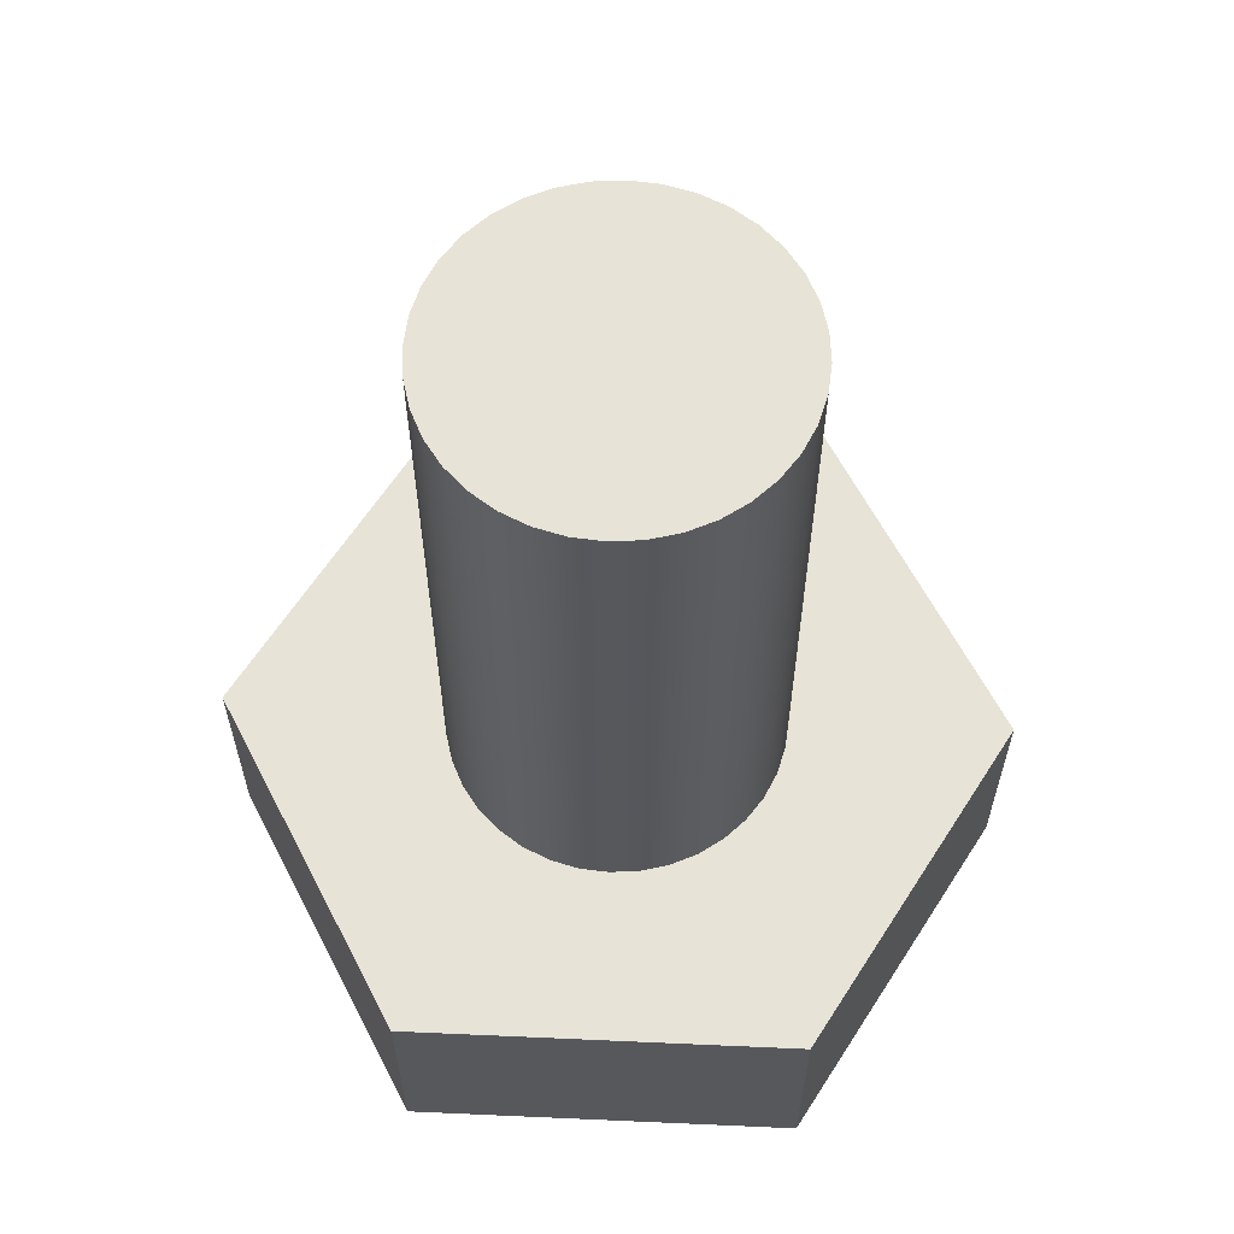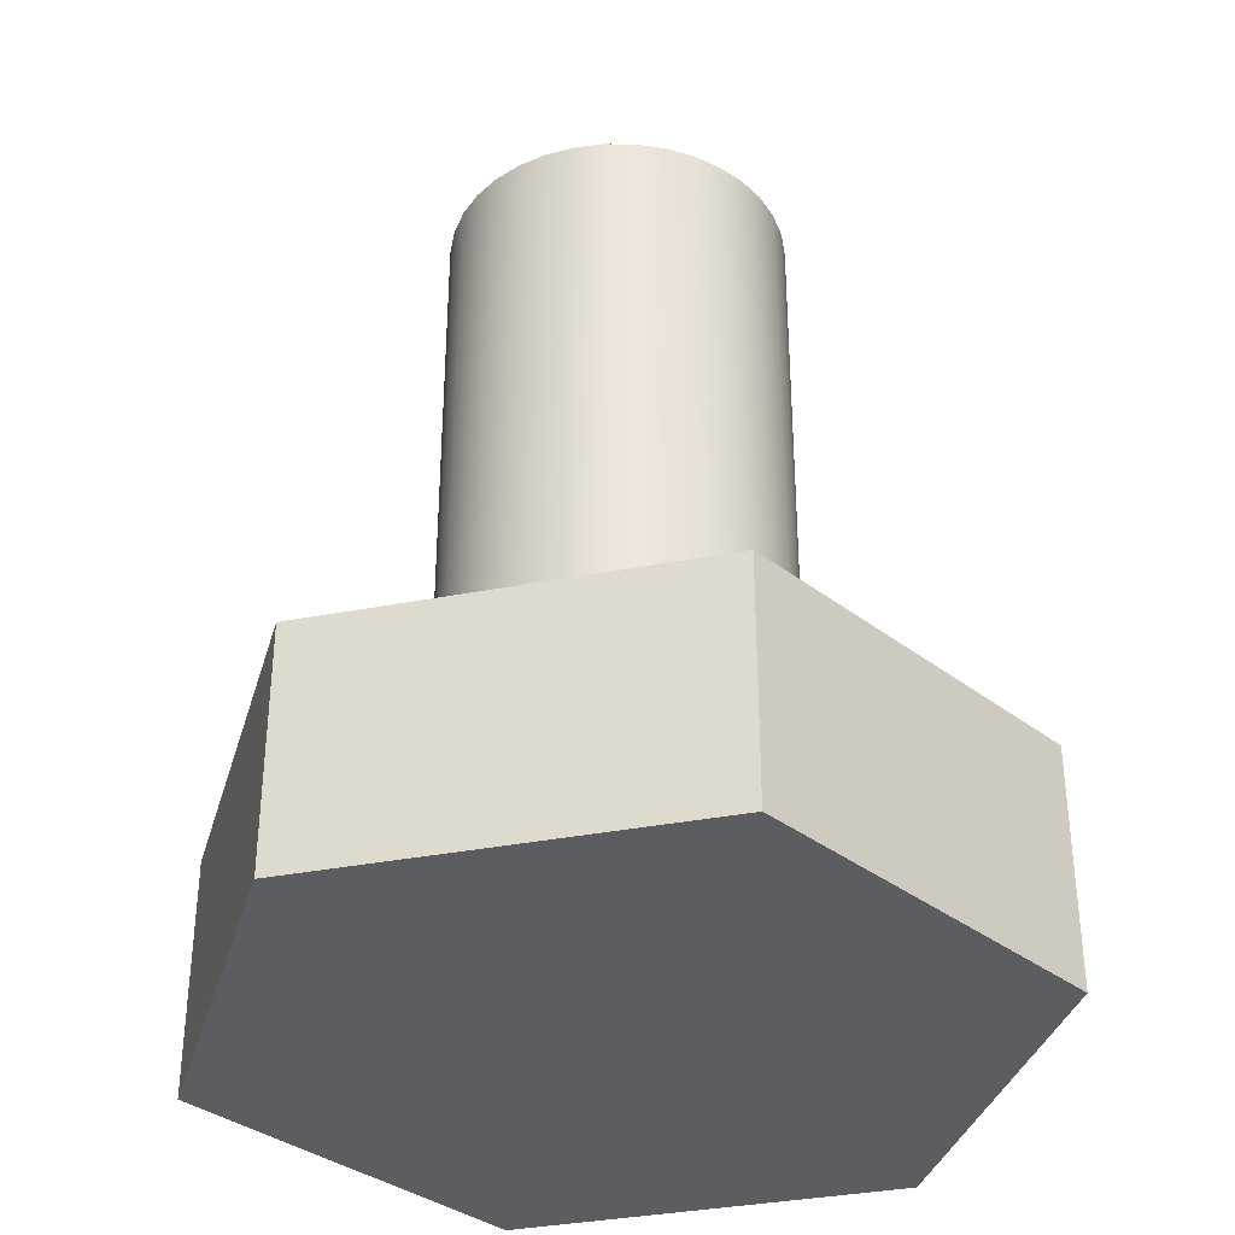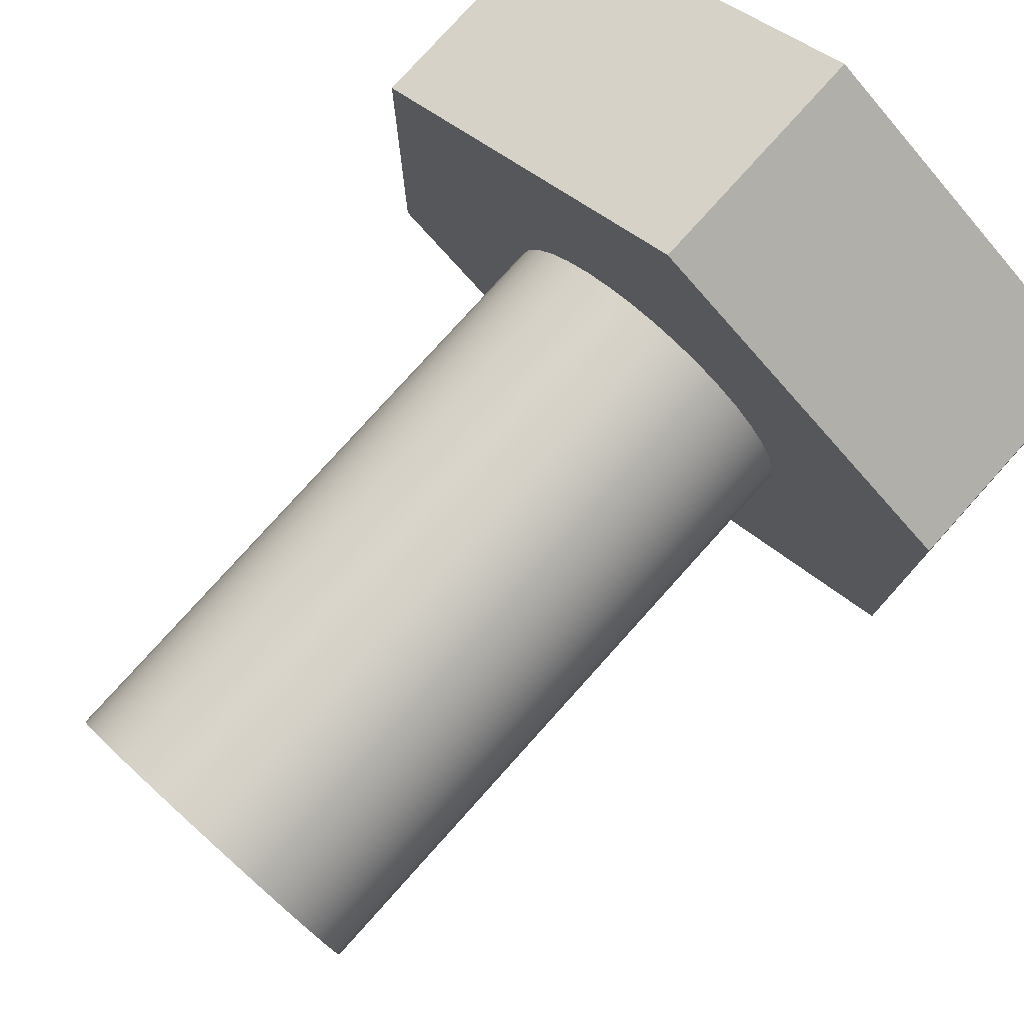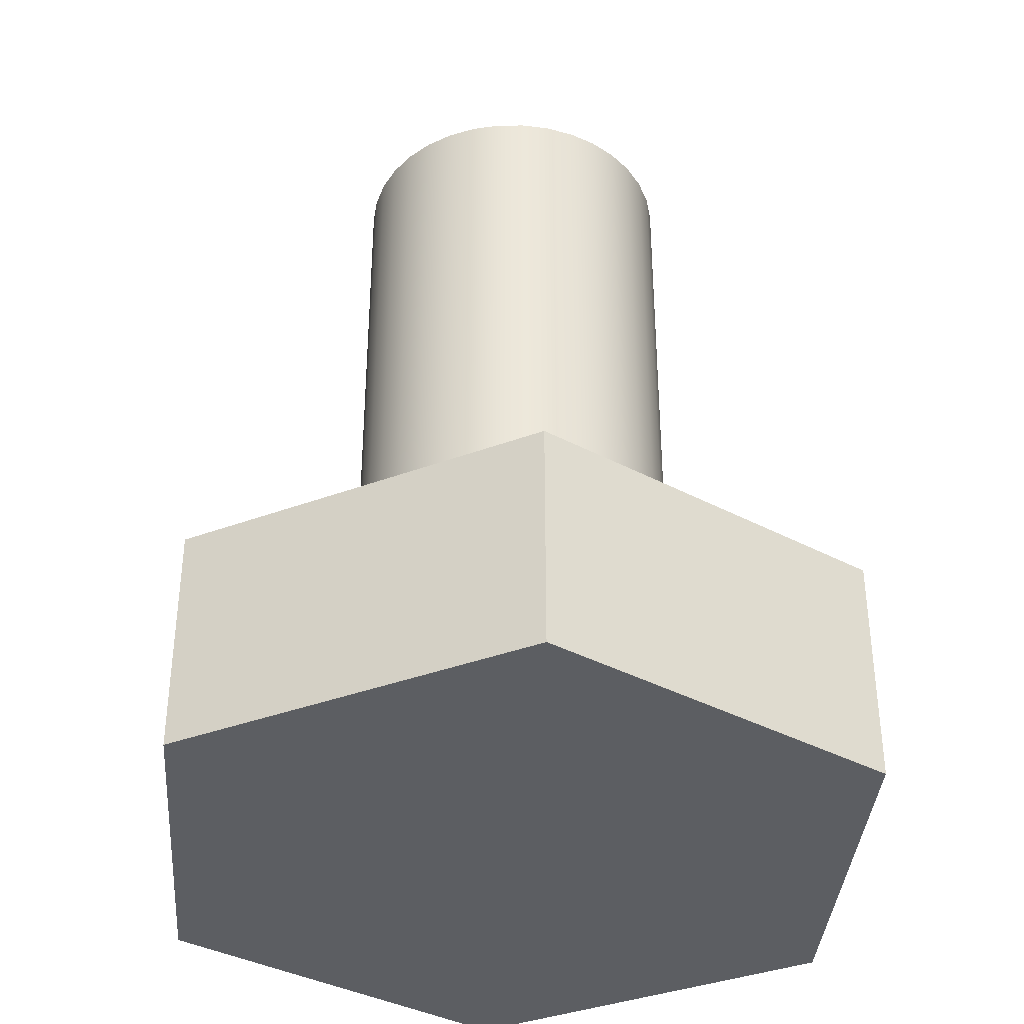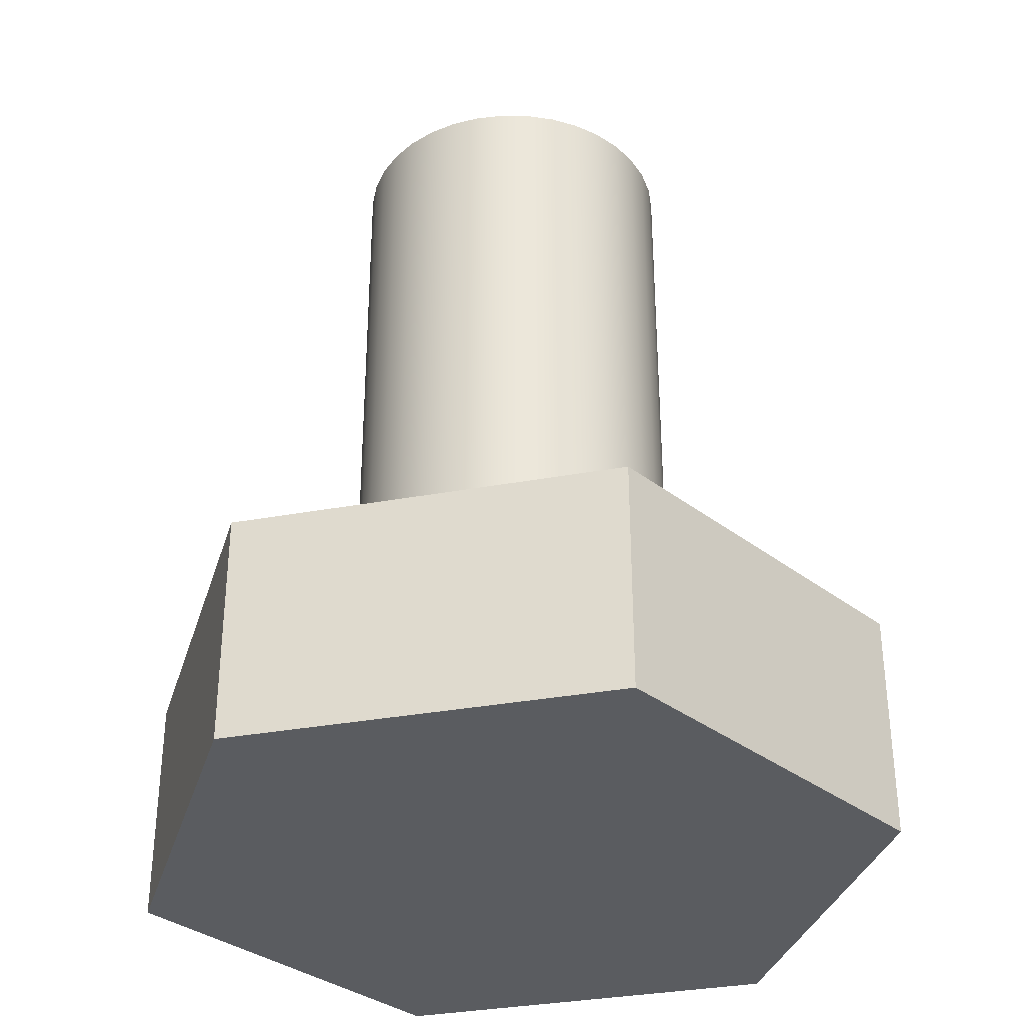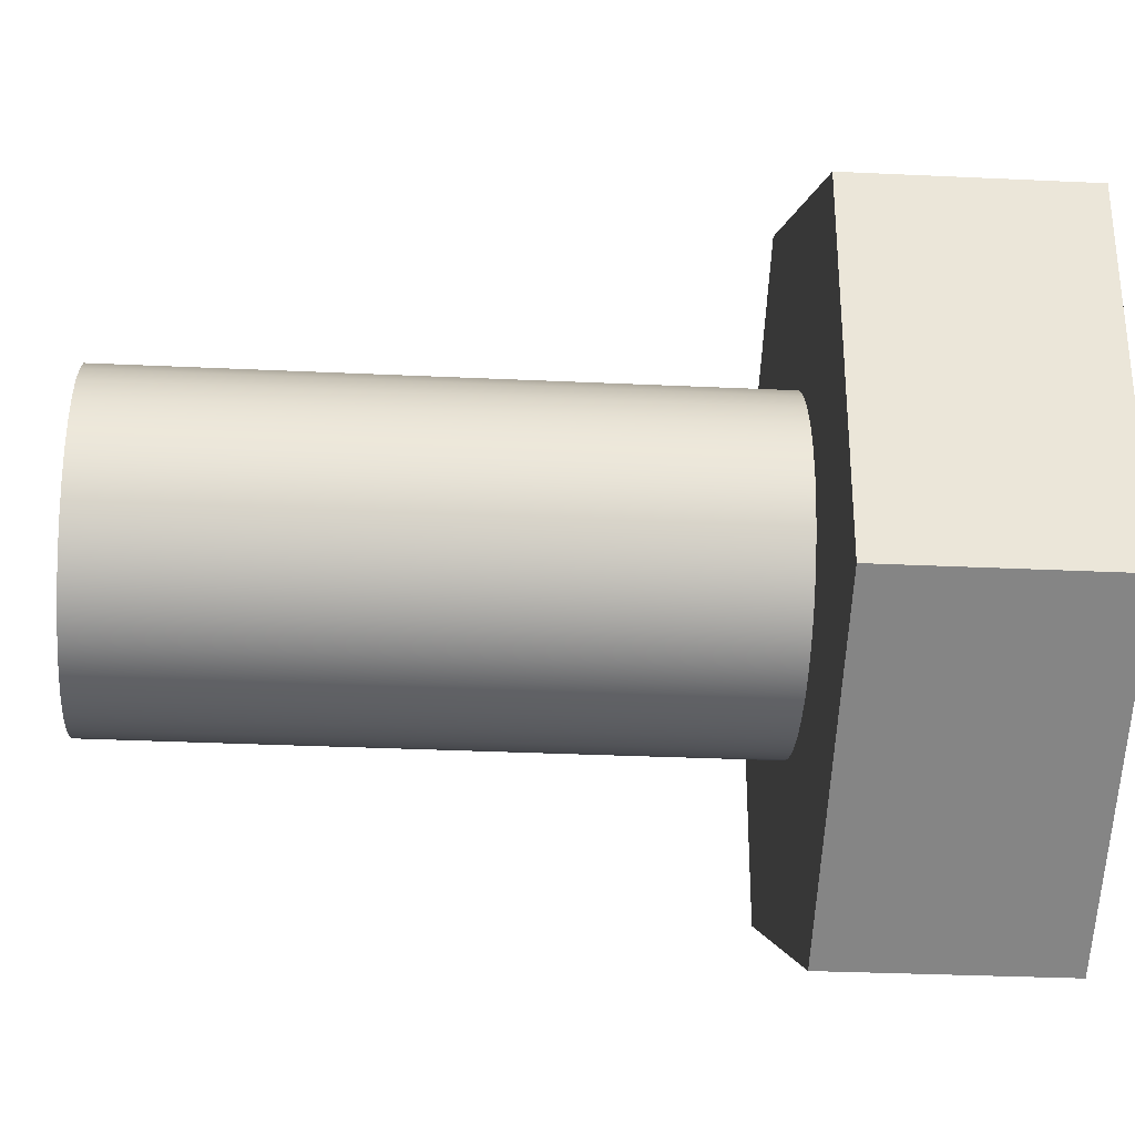
<metadata>
{"format":"obj","ext":"obj","renderer":"f3d","projection":"perspective","resolution":1024,"background":"white","views":[{"elev":62.0,"azim":152.6,"up":"+Y"},{"elev":-35.4,"azim":-135.6,"up":"+Y"},{"elev":78.8,"azim":-138.0,"up":"+Z"},{"elev":-37.4,"azim":-64.4,"up":"+Y"},{"elev":-34.1,"azim":163.9,"up":"+Y"},{"elev":-31.6,"azim":-93.8,"up":"+Z"}]}
</metadata>
<code>
v 1 0 0.5774
v 1 0 -0.5774
v 2.776e-16 0 -1.155
v -1 0 -0.5774
v -1 0 0.5774
v -6.661e-16 0 1.155
v -0.5 0 6.123e-17
v -0.4924 0 -0.08682
v -0.4698 0 -0.171
v -0.433 0 -0.25
v -0.383 0 -0.3214
v -0.3214 0 -0.383
v -0.25 0 -0.433
v -0.171 0 -0.4698
v -0.08682 0 -0.4924
v 3.062e-17 0 -0.5
v 0.08682 0 -0.4924
v 0.171 0 -0.4698
v 0.25 0 -0.433
v 0.3214 0 -0.383
v 0.383 0 -0.3214
v 0.433 0 -0.25
v 0.4698 0 -0.171
v 0.4924 0 -0.08682
v 0.5 0 0
v 0.4924 0 0.08682
v 0.4698 0 0.171
v 0.433 0 0.25
v 0.383 0 0.3214
v 0.3214 0 0.383
v 0.25 0 0.433
v 0.171 0 0.4698
v 0.08682 0 0.4924
v 3.062e-17 0 0.5
v -0.08682 0 0.4924
v -0.171 0 0.4698
v -0.25 0 0.433
v -0.3214 0 0.383
v -0.383 0 0.3214
v -0.433 0 0.25
v -0.4698 0 0.171
v -0.4924 0 0.08682
v 2.776e-16 0 -1.155
v 1 0 -0.5774
v 1 -0.7 -0.5774
v 2.22e-16 -0.7 -1.155
v -1 0 -0.5774
v 2.776e-16 0 -1.155
v 2.22e-16 -0.7 -1.155
v -1 -0.7 -0.5774
v -1 0 0.5774
v -1 0 -0.5774
v -1 -0.7 -0.5774
v -1 -0.7 0.5774
v -6.661e-16 0 1.155
v -1 0 0.5774
v -1 -0.7 0.5774
v -6.661e-16 -0.7 1.155
v 1 0 0.5774
v -6.661e-16 0 1.155
v -6.661e-16 -0.7 1.155
v 1 -0.7 0.5774
v 1 0 -0.5774
v 1 0 0.5774
v 1 -0.7 0.5774
v 1 -0.7 -0.5774
v 1 -0.7 -0.5774
v 1 -0.7 0.5774
v -6.661e-16 -0.7 1.155
v -1 -0.7 0.5774
v -1 -0.7 -0.5774
v 2.22e-16 -0.7 -1.155
v -0.5 1.9 6.123e-17
v -0.4924 1.9 -0.08682
v -0.4698 1.9 -0.171
v -0.433 1.9 -0.25
v -0.383 1.9 -0.3214
v -0.3214 1.9 -0.383
v -0.25 1.9 -0.433
v -0.171 1.9 -0.4698
v -0.08682 1.9 -0.4924
v 3.062e-17 1.9 -0.5
v 0.08682 1.9 -0.4924
v 0.171 1.9 -0.4698
v 0.25 1.9 -0.433
v 0.3214 1.9 -0.383
v 0.383 1.9 -0.3214
v 0.433 1.9 -0.25
v 0.4698 1.9 -0.171
v 0.4924 1.9 -0.08682
v 0.5 1.9 0
v 0.4924 1.9 0.08682
v 0.4698 1.9 0.171
v 0.433 1.9 0.25
v 0.383 1.9 0.3214
v 0.3214 1.9 0.383
v 0.25 1.9 0.433
v 0.171 1.9 0.4698
v 0.08682 1.9 0.4924
v 3.062e-17 1.9 0.5
v -0.08682 1.9 0.4924
v -0.171 1.9 0.4698
v -0.25 1.9 0.433
v -0.3214 1.9 0.383
v -0.383 1.9 0.3214
v -0.433 1.9 0.25
v -0.4698 1.9 0.171
v -0.4924 1.9 0.08682
v -0.5 0 6.123e-17
v -0.4924 0 0.08682
v -0.4698 0 0.171
v -0.433 0 0.25
v -0.383 0 0.3214
v -0.3214 0 0.383
v -0.25 0 0.433
v -0.171 0 0.4698
v -0.08682 0 0.4924
v 3.062e-17 0 0.5
v 0.08682 0 0.4924
v 0.171 0 0.4698
v 0.25 0 0.433
v 0.3214 0 0.383
v 0.383 0 0.3214
v 0.433 0 0.25
v 0.4698 0 0.171
v 0.4924 0 0.08682
v 0.5 0 0
v 0.4924 0 -0.08682
v 0.4698 0 -0.171
v 0.433 0 -0.25
v 0.383 0 -0.3214
v 0.3214 0 -0.383
v 0.25 0 -0.433
v 0.171 0 -0.4698
v 0.08682 0 -0.4924
v 3.062e-17 0 -0.5
v -0.08682 0 -0.4924
v -0.171 0 -0.4698
v -0.25 0 -0.433
v -0.3214 0 -0.383
v -0.383 0 -0.3214
v -0.433 0 -0.25
v -0.4698 0 -0.171
v -0.4924 0 -0.08682
v -0.5 0 6.123e-17
v -0.5 1.9 6.123e-17
v -0.5 1.9 6.123e-17
v -0.4924 1.9 0.08682
v -0.4698 1.9 0.171
v -0.433 1.9 0.25
v -0.383 1.9 0.3214
v -0.3214 1.9 0.383
v -0.25 1.9 0.433
v -0.171 1.9 0.4698
v -0.08682 1.9 0.4924
v 3.062e-17 1.9 0.5
v 0.08682 1.9 0.4924
v 0.171 1.9 0.4698
v 0.25 1.9 0.433
v 0.3214 1.9 0.383
v 0.383 1.9 0.3214
v 0.433 1.9 0.25
v 0.4698 1.9 0.171
v 0.4924 1.9 0.08682
v 0.5 1.9 0
v 0.4924 1.9 -0.08682
v 0.4698 1.9 -0.171
v 0.433 1.9 -0.25
v 0.383 1.9 -0.3214
v 0.3214 1.9 -0.383
v 0.25 1.9 -0.433
v 0.171 1.9 -0.4698
v 0.08682 1.9 -0.4924
v 3.062e-17 1.9 -0.5
v -0.08682 1.9 -0.4924
v -0.171 1.9 -0.4698
v -0.25 1.9 -0.433
v -0.3214 1.9 -0.383
v -0.383 1.9 -0.3214
v -0.433 1.9 -0.25
v -0.4698 1.9 -0.171
v -0.4924 1.9 -0.08682
g 32bbcefa-e2b4-11ea-80dd-54bf646e7e1f
f 2 25 1
f 1 25 26
f 1 26 27
f 3 19 2
f 2 19 20
f 2 20 21
f 4 13 3
f 3 13 14
f 3 14 15
f 5 7 4
f 4 7 8
f 4 8 9
f 6 37 5
f 5 37 38
f 5 38 39
f 1 31 6
f 6 31 32
f 6 32 33
f 9 10 4
f 4 10 11
f 4 11 12
f 12 13 4
f 15 16 3
f 3 16 17
f 3 17 18
f 18 19 3
f 21 22 2
f 2 22 23
f 2 23 24
f 24 25 2
f 27 28 1
f 1 28 29
f 1 29 30
f 30 31 1
f 33 34 6
f 6 34 35
f 6 35 36
f 36 37 6
f 39 40 5
f 5 40 41
f 5 41 42
f 42 7 5
g 32bd7c9e-e2b4-11ea-a851-54bf646e7e1f
f 43 44 46
f 46 44 45
g 32beb50c-e2b4-11ea-b8e9-54bf646e7e1f
f 47 48 50
f 50 48 49
g 32bf9f58-e2b4-11ea-b8e9-54bf646e7e1f
f 51 52 54
f 54 52 53
g 32c089ae-e2b4-11ea-a3e2-54bf646e7e1f
f 55 56 58
f 58 56 57
g 32c14d06-e2b4-11ea-8e26-54bf646e7e1f
f 59 60 62
f 62 60 61
g 32c23764-e2b4-11ea-9325-54bf646e7e1f
f 63 64 66
f 66 64 65
g 32c2fa9c-e2b4-11ea-bb81-54bf646e7e1f
f 67 68 72
f 72 68 69
f 72 69 71
f 71 69 70
g 3278d5e8-e2b4-11ea-91f2-54bf646e7e1f
f 74 144 73
f 73 144 145
f 146 109 108
f 108 109 110
f 108 110 107
f 107 110 111
f 107 111 106
f 106 111 112
f 106 112 105
f 105 112 113
f 105 113 104
f 104 113 114
f 104 114 103
f 103 114 115
f 103 115 102
f 102 115 116
f 102 116 101
f 101 116 117
f 101 117 100
f 100 117 118
f 100 118 99
f 99 118 119
f 99 119 98
f 98 119 120
f 98 120 97
f 97 120 121
f 97 121 96
f 96 121 122
f 96 122 95
f 95 122 123
f 95 123 94
f 94 123 124
f 94 124 93
f 93 124 125
f 93 125 92
f 92 125 126
f 92 126 91
f 91 126 127
f 91 127 90
f 90 127 128
f 90 128 89
f 89 128 129
f 89 129 88
f 88 129 130
f 88 130 87
f 87 130 131
f 87 131 86
f 86 131 132
f 86 132 85
f 85 132 133
f 85 133 84
f 84 133 134
f 84 134 83
f 83 134 135
f 83 135 82
f 82 135 136
f 82 136 81
f 81 136 137
f 81 137 80
f 80 137 138
f 80 138 79
f 79 138 139
f 79 139 78
f 78 139 140
f 78 140 77
f 77 140 141
f 77 141 76
f 76 141 142
f 76 142 75
f 75 142 143
f 75 143 74
f 74 143 144
g 3279e740-e2b4-11ea-bb01-54bf646e7e1f
f 148 164 147
f 147 164 165
f 147 165 182
f 182 165 166
f 182 166 181
f 181 166 167
f 181 167 180
f 180 167 168
f 180 168 179
f 179 168 169
f 179 169 178
f 178 169 170
f 178 170 177
f 177 170 171
f 177 171 176
f 176 171 172
f 176 172 175
f 175 172 173
f 175 173 174
f 164 148 163
f 163 148 149
f 163 149 162
f 162 149 150
f 162 150 161
f 161 150 151
f 161 151 160
f 160 151 152
f 160 152 159
f 159 152 153
f 159 153 158
f 158 153 154
f 158 154 157
f 157 154 155
f 157 155 156

</code>
